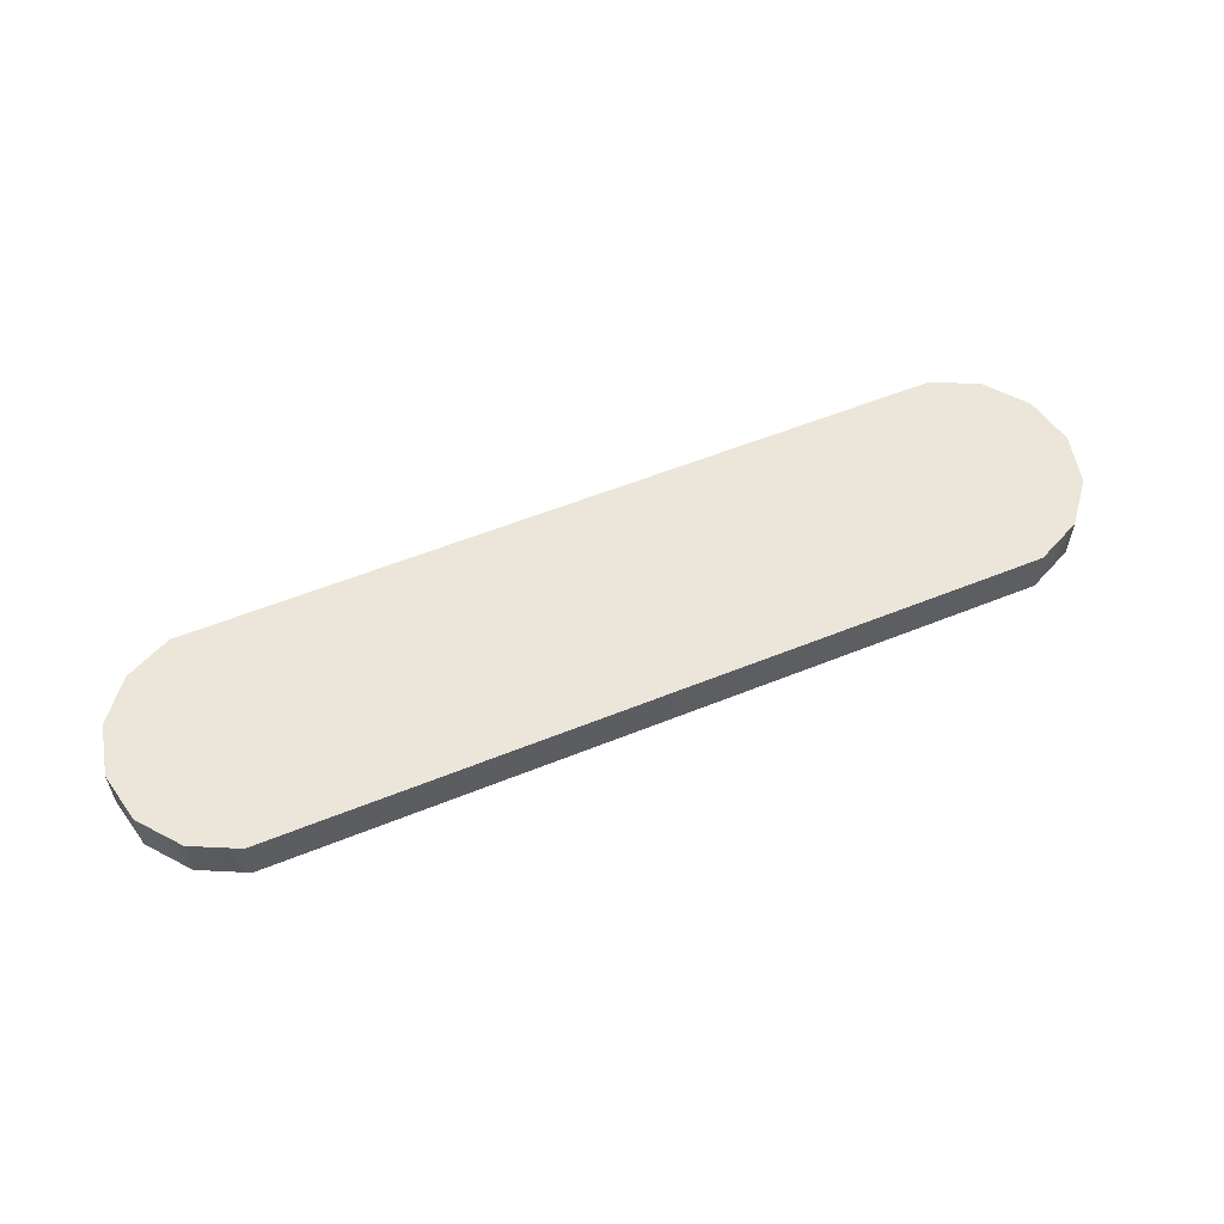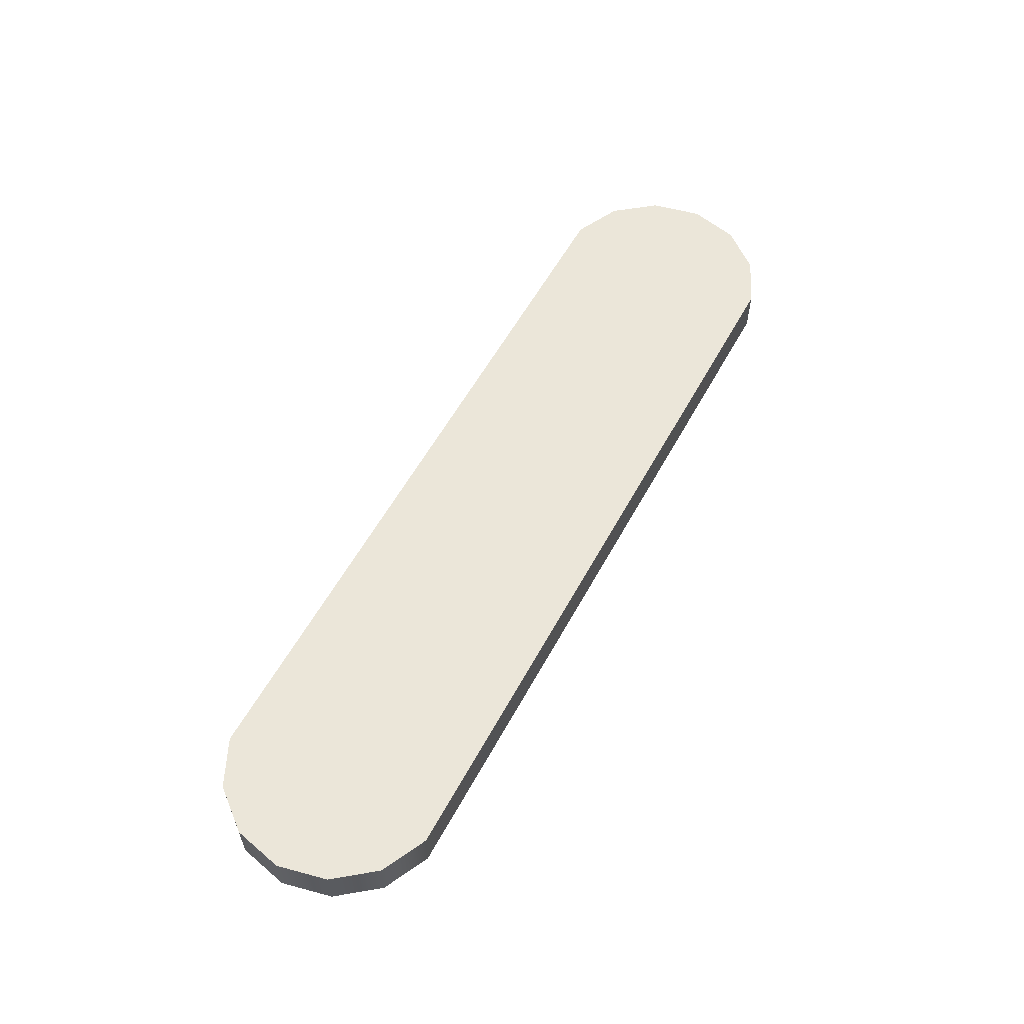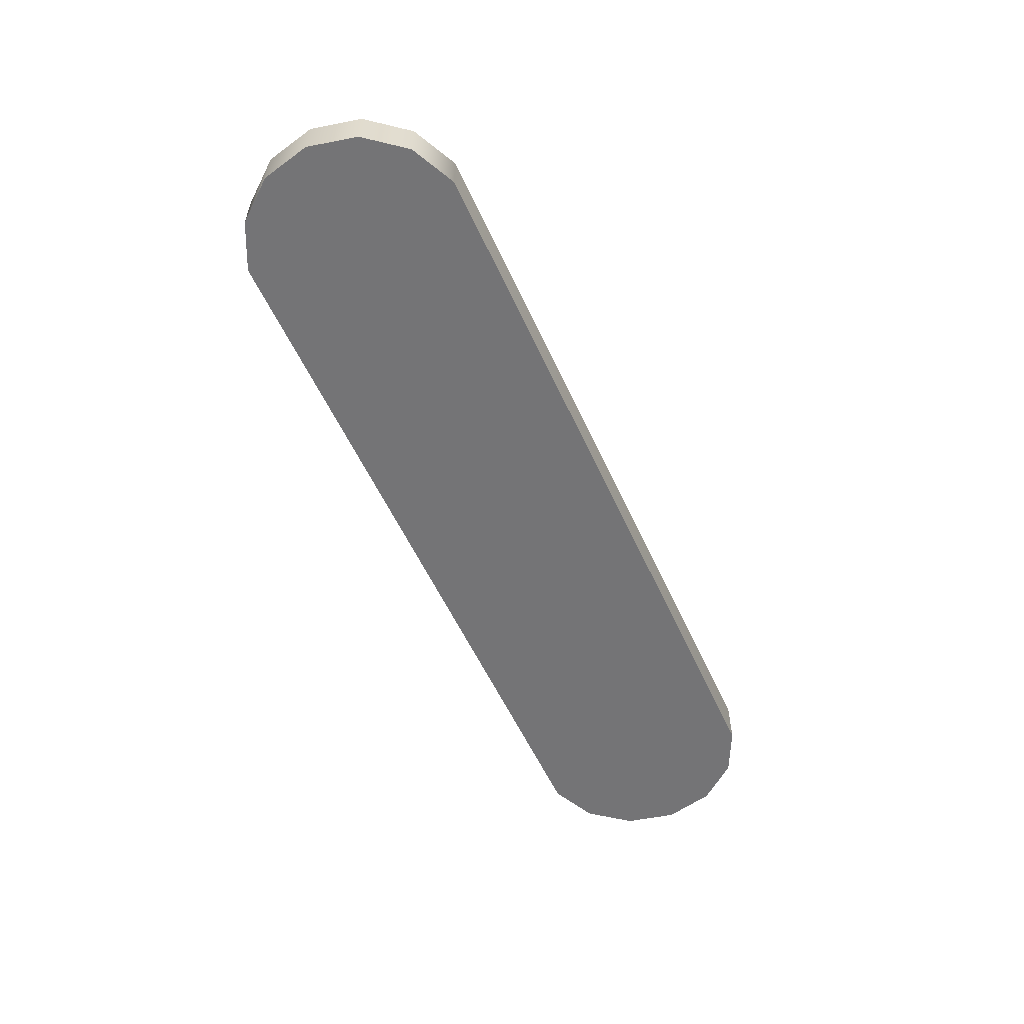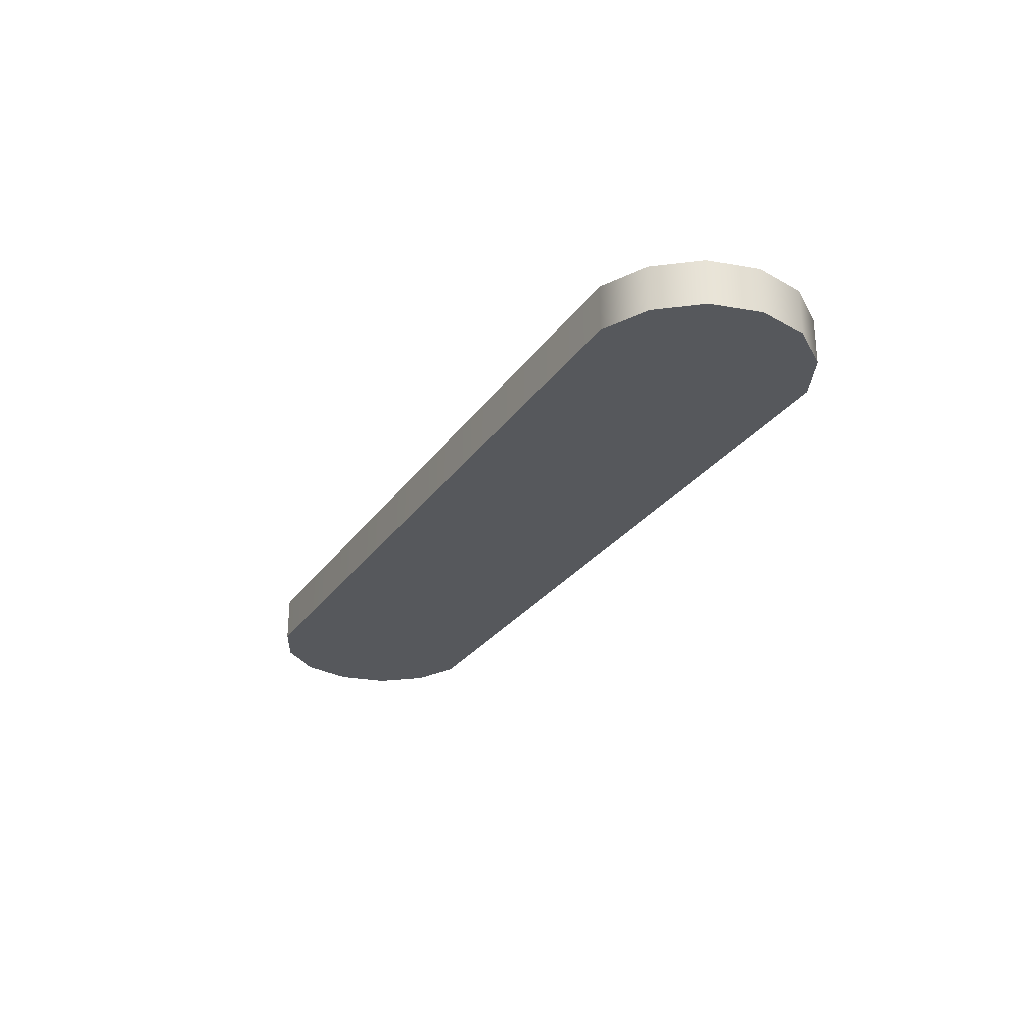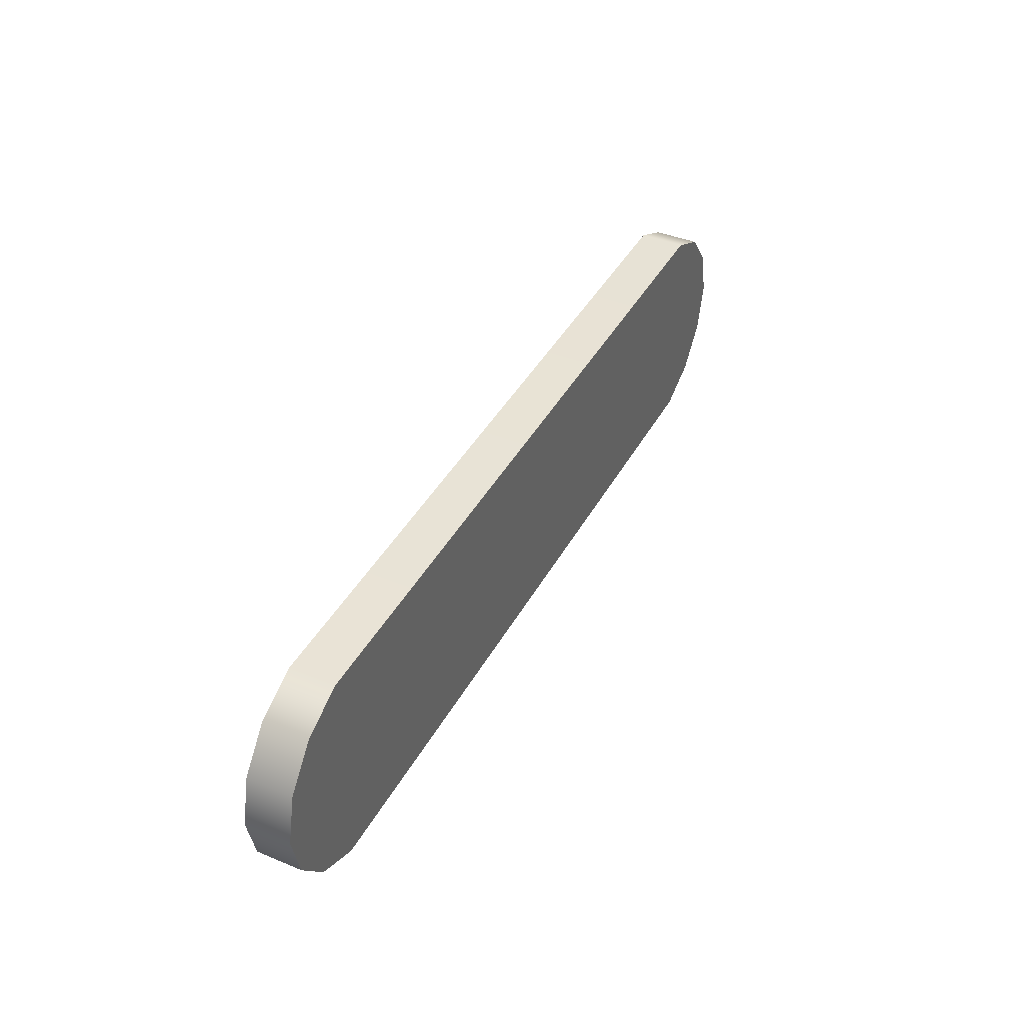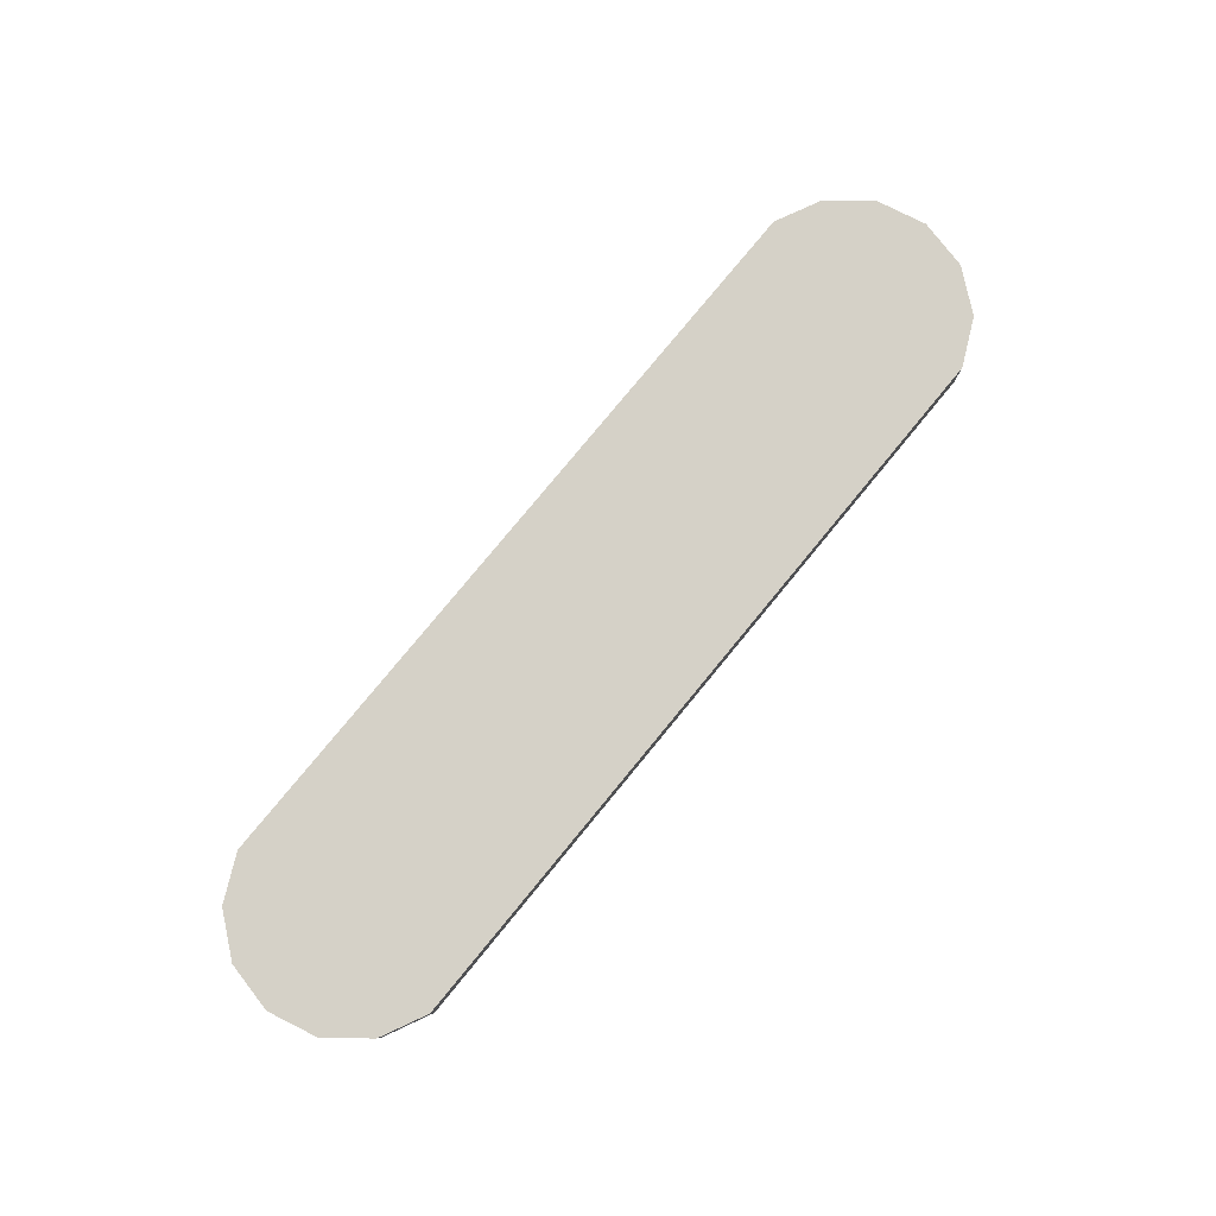
<metadata>
{"format":"obj","ext":"obj","renderer":"f3d","projection":"perspective","resolution":1024,"background":"white","views":[{"elev":57.1,"azim":157.2,"up":"+Z"},{"elev":57.4,"azim":118.4,"up":"+Z"},{"elev":-56.3,"azim":114.4,"up":"+Z"},{"elev":-27.8,"azim":62.2,"up":"+Z"},{"elev":41.3,"azim":-63.4,"up":"+Y"},{"elev":79.5,"azim":-50.5,"up":"+Z"}]}
</metadata>
<code>
g default
v -1.326 0.1494 -0.1266
v -1.235 0.2633 -0.1266
v -1.104 0.3265 -0.1265
v 1.062 0.3265 -0.1259
v 1.194 0.2633 -0.1258
v 1.284 0.1494 -0.1258
v 1.317 0.007479 -0.1258
v 1.284 -0.1345 -0.1258
v 1.194 -0.2483 -0.1258
v 1.062 -0.3115 -0.1259
v -1.104 -0.3115 -0.1265
v -1.235 -0.2483 -0.1266
v -1.326 -0.1345 -0.1266
v -1.359 0.007479 -0.1266
v -1.326 0.1494 0.004292
v -1.235 0.2633 0.00432
v -1.104 0.3265 0.00436
v 1.062 0.3265 0.005002
v 1.193 0.2633 0.005041
v 1.284 0.1494 0.005067
v 1.317 0.007479 0.005076
v 1.284 -0.1345 0.005066
v 1.193 -0.2483 0.005039
v 1.062 -0.3115 0.005
v -1.104 -0.3115 0.004357
v -1.235 -0.2483 0.004318
v -1.326 -0.1345 0.004292
v -1.359 0.007479 0.004283
v 1.062 0.007479 -0.1259
v 1.062 0.007479 0.005001
v -1.104 0.007479 0.004358
v -1.104 0.007479 -0.1265
g FoodTallRLowerLeg
f 1 15 16 2
f 2 16 17 3
f 3 17 18 4
f 4 18 19 5
f 5 19 20 6
f 6 20 21 7
f 7 21 22 8
f 8 22 23 9
f 9 23 24 10
f 10 24 25 11
f 11 25 26 12
f 12 26 27 13
f 13 27 28 14
f 14 28 15 1
f 2 32 1
f 3 32 2
f 5 29 4
f 6 29 5
f 7 29 6
f 8 29 7
f 9 29 8
f 10 29 9
f 11 32 29 10
f 12 32 11
f 13 32 12
f 14 32 13
f 1 32 14
f 15 31 16
f 16 31 17
f 18 30 19
f 19 30 20
f 20 30 21
f 21 30 22
f 22 30 23
f 23 30 24
f 30 31 25 24
f 25 31 26
f 26 31 27
f 27 31 28
f 28 31 15
f 30 18 17 31
f 3 4 29 32

</code>
